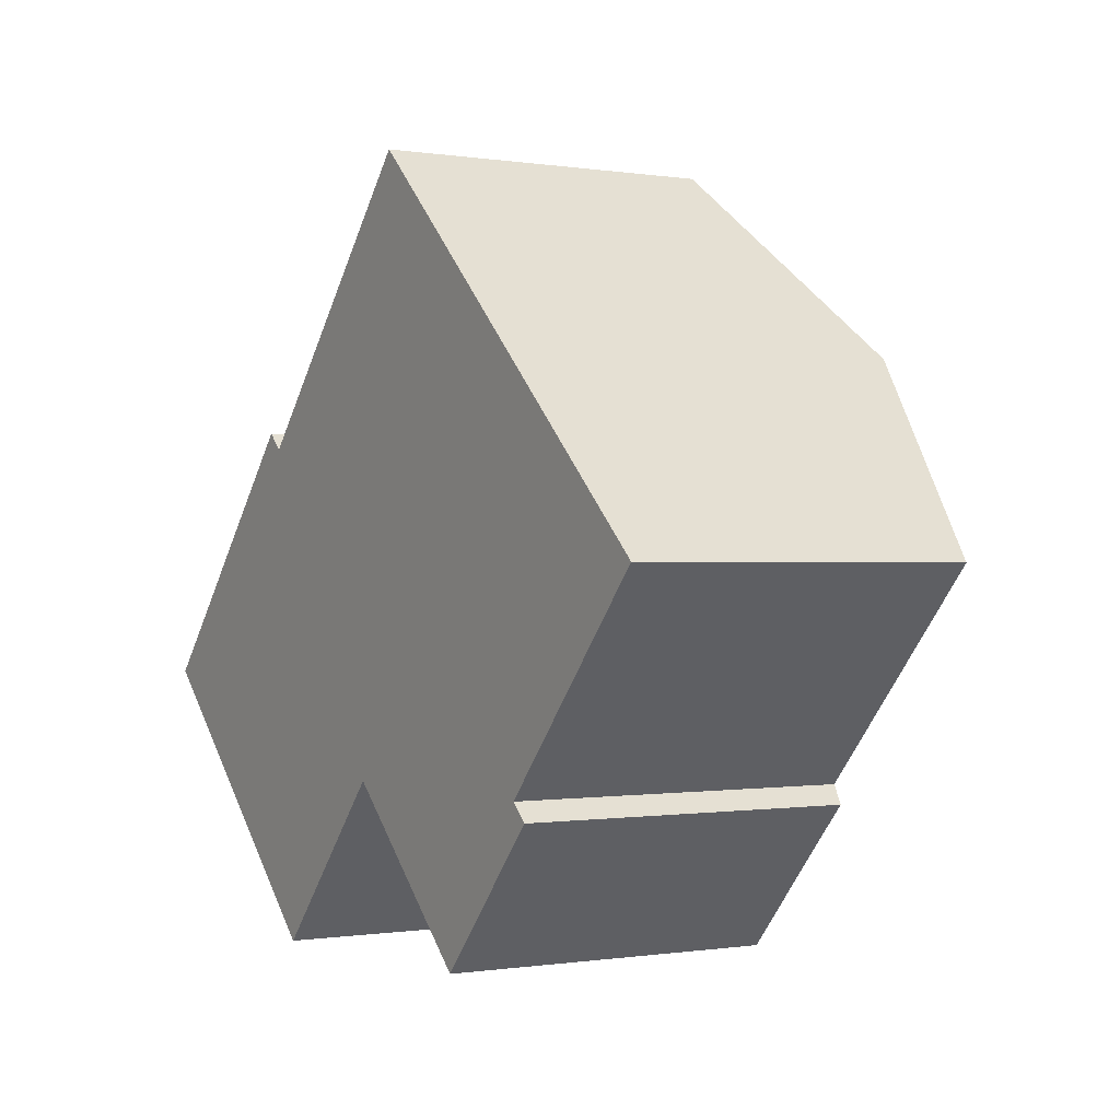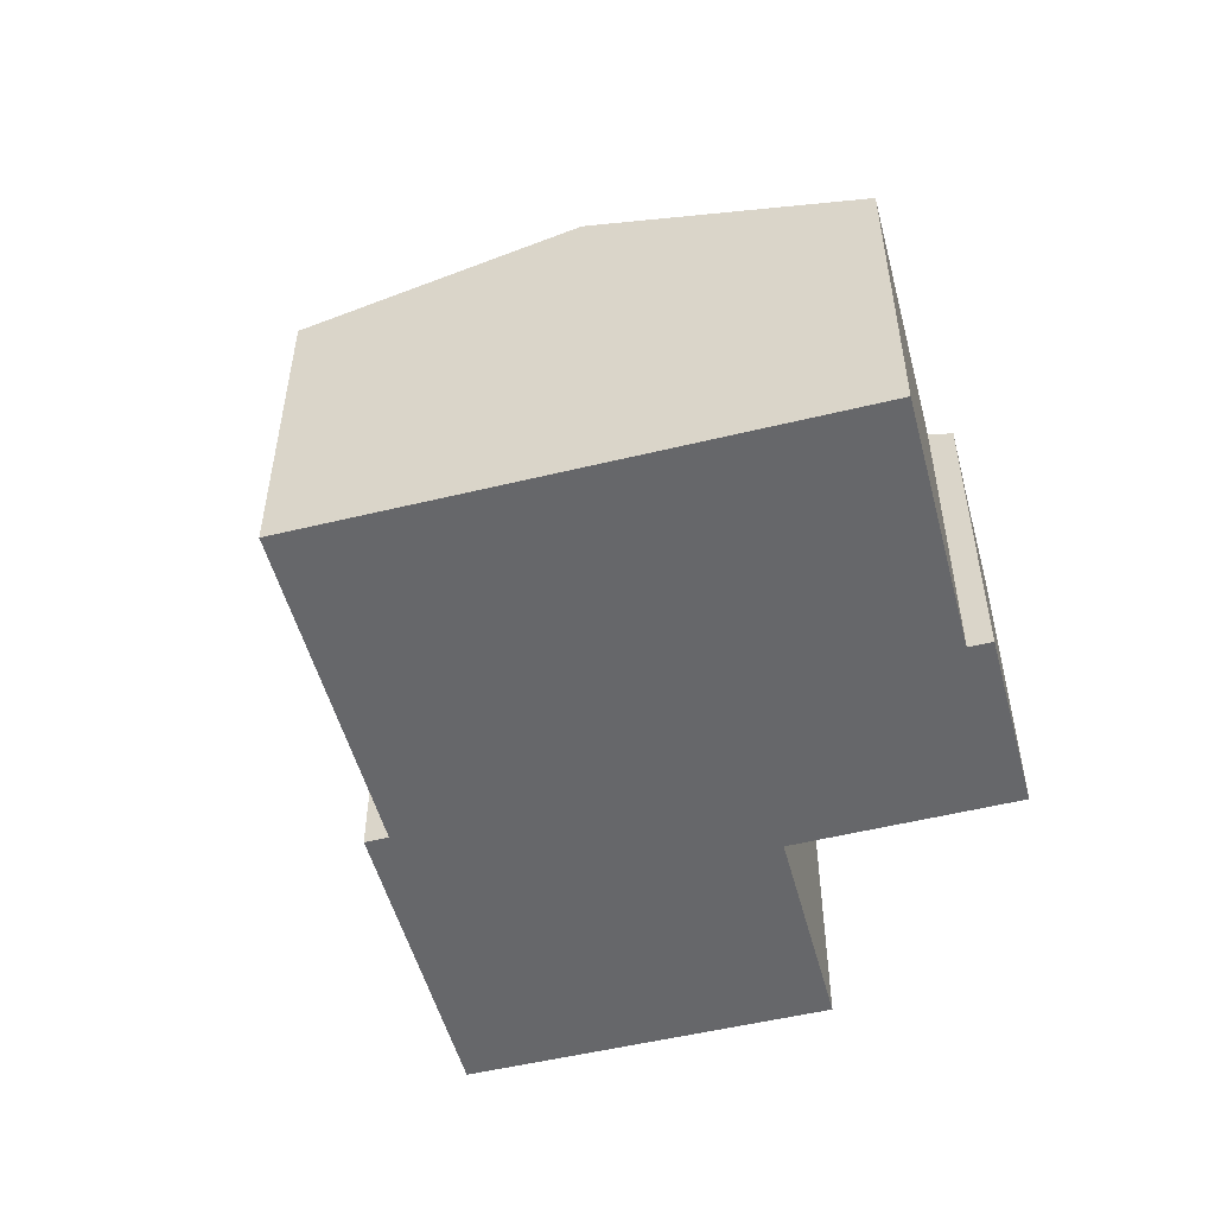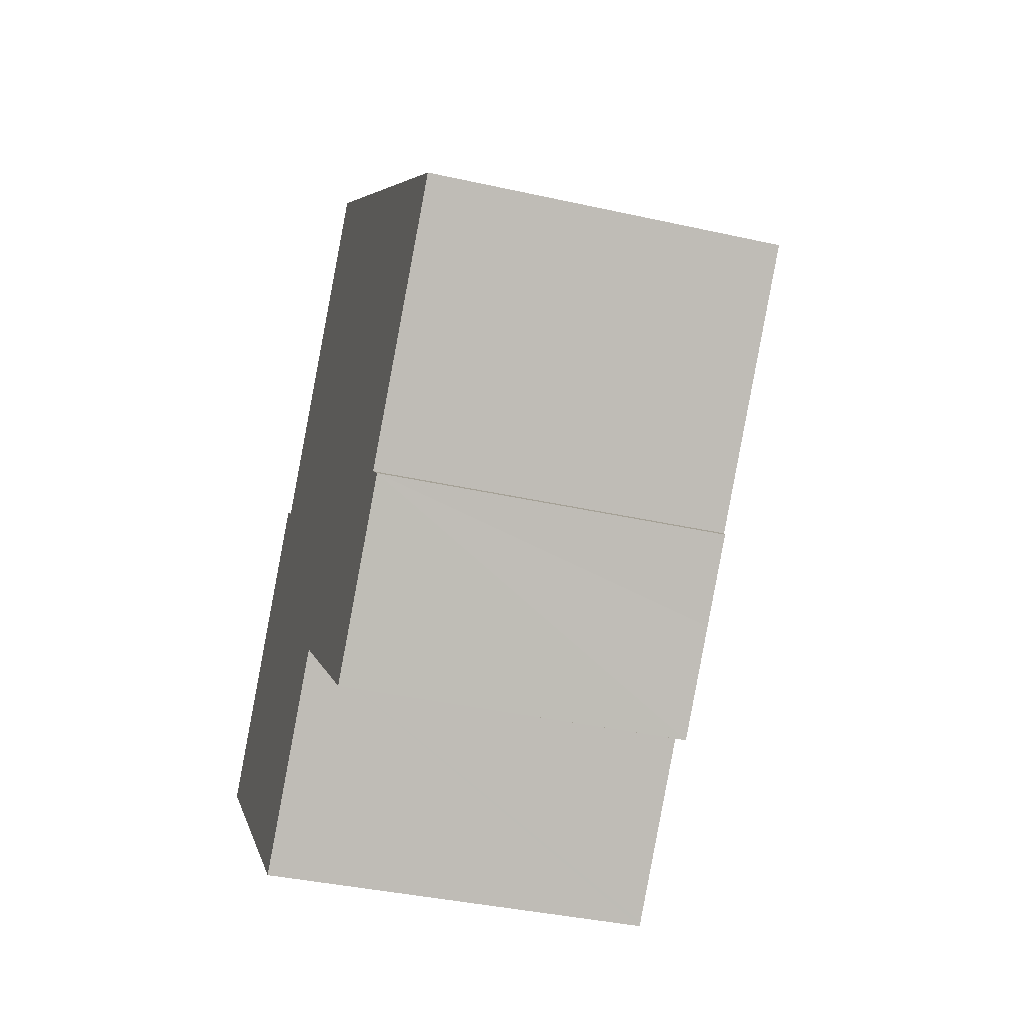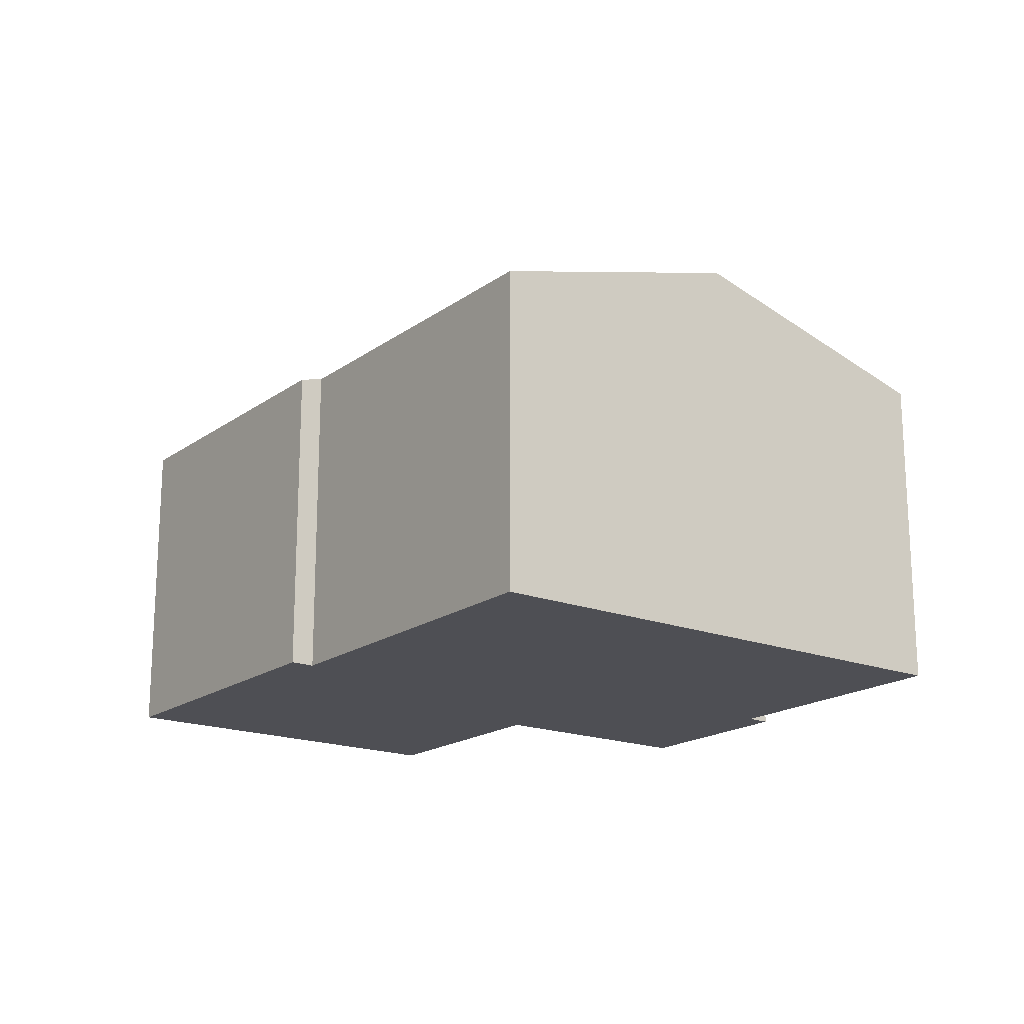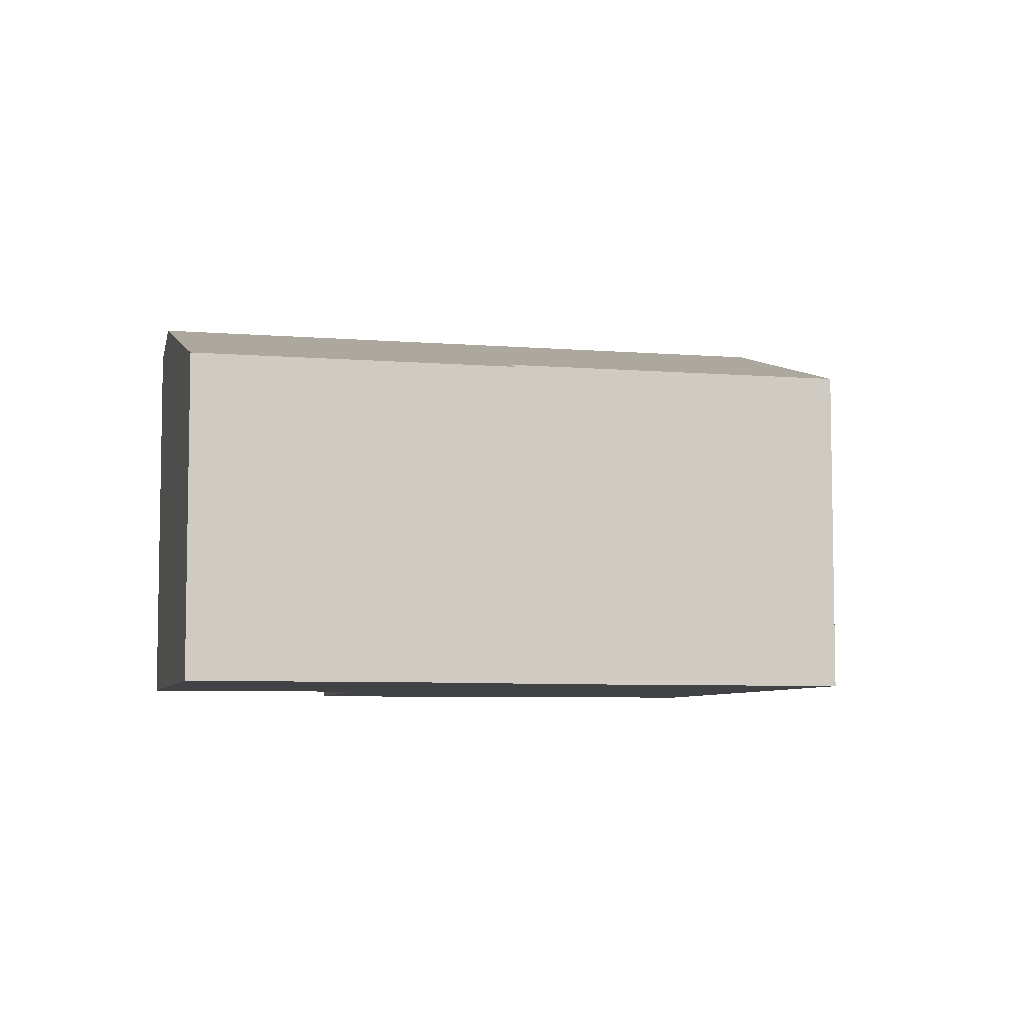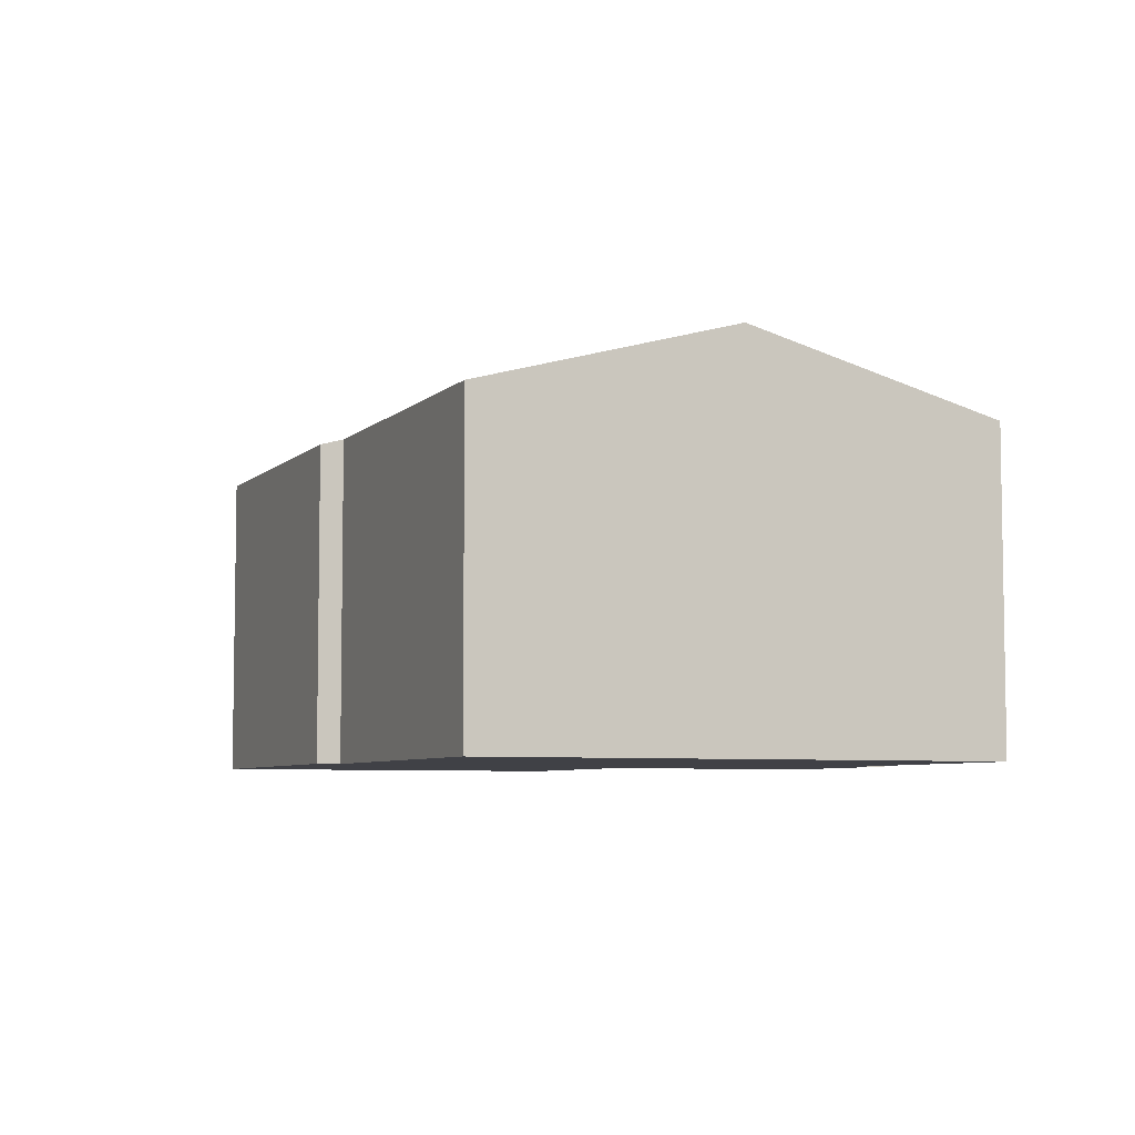
<metadata>
{"format":"obj","ext":"obj","renderer":"f3d","projection":"perspective","resolution":1024,"background":"white","views":[{"elev":-0.3,"azim":59.2,"up":"+Z"},{"elev":-52.1,"azim":57.3,"up":"+Y"},{"elev":-38.7,"azim":74.3,"up":"+Z"},{"elev":-18.3,"azim":6.0,"up":"+Y"},{"elev":-6.4,"azim":-61.2,"up":"+Y"},{"elev":-6.0,"azim":19.7,"up":"+Y"}]}
</metadata>
<code>
v  8.063 8.756 -0.893
v  5.979 8.336 -5.489
v  4.823 8.757 -4.428
v  6.046 8.336 -5.417
v  9.226 8.333 -1.962
v  14.86 8.756 6.526
v  9.304 8.334 -1.877
v  12.97 7.003 -5.217
v  14.51 7.007 -3.521
v  15.36 7.148 -1.808
v  19.29 7.146 2.464
v  15.75 7.006 -2.166
v  3.244 7.004 3.532
v  0 7.003 4.288e-16
v  4.847 7.003 5.278
v  5.239 7.146 4.918
v  10.44 7.147 10.59
v  15.75 1.326e-16 -2.166
v  12.97 3.194e-16 -5.217
v  14.51 2.156e-16 -3.521
v  9.304 1.149e-16 -1.877
v  9.226 1.201e-16 -1.962
v  5.979 3.361e-16 -5.489
v  6.046 3.317e-16 -5.417
v  15.36 1.107e-16 -1.808
v  19.29 -1.509e-16 2.464
v  0 0 0
v  4.823 2.711e-16 -4.428
v  4.847 -3.232e-16 5.278
v  3.244 -2.163e-16 3.532
v  10.44 -6.481e-16 10.59
v  5.239 -3.011e-16 4.918
v  14.86 -3.996e-16 6.526
g defaultobject
f 1 2 3
f 2 1 4
f 4 1 5
f 5 1 6
f 5 6 7
f 7 6 8
f 8 6 9
f 9 6 10
f 10 6 11
f 12 9 10
f 13 3 14
f 3 13 1
f 1 13 15
f 1 15 16
f 1 16 6
f 6 16 17
f 18 9 12
f 9 18 8
f 8 18 19
f 19 18 20
f 21 5 7
f 5 21 4
f 4 21 2
f 2 21 22
f 2 22 23
f 23 22 24
f 11 25 10
f 25 11 26
f 8 21 7
f 21 8 19
f 2 14 3
f 14 2 23
f 14 23 27
f 27 23 28
f 27 13 14
f 13 27 15
f 15 27 29
f 29 27 30
f 16 31 17
f 31 16 32
f 15 32 16
f 32 15 29
f 31 6 17
f 6 31 11
f 11 31 33
f 11 33 26
f 25 12 10
f 12 25 18
f 18 25 20
f 28 30 27
f 30 28 23
f 30 23 24
f 30 24 22
f 30 22 29
f 29 22 32
f 32 22 31
f 31 22 21
f 31 21 19
f 31 19 20
f 31 20 25
f 31 25 26
f 31 26 33

</code>
